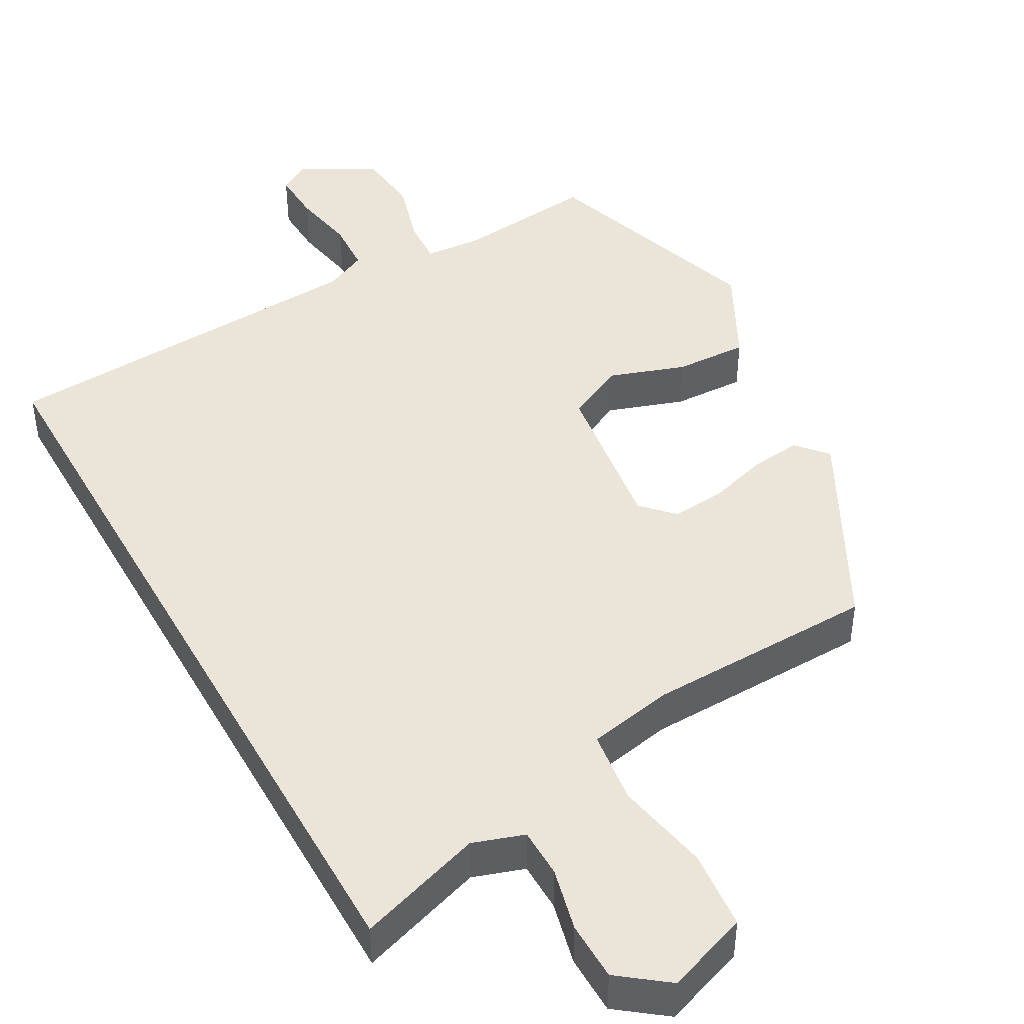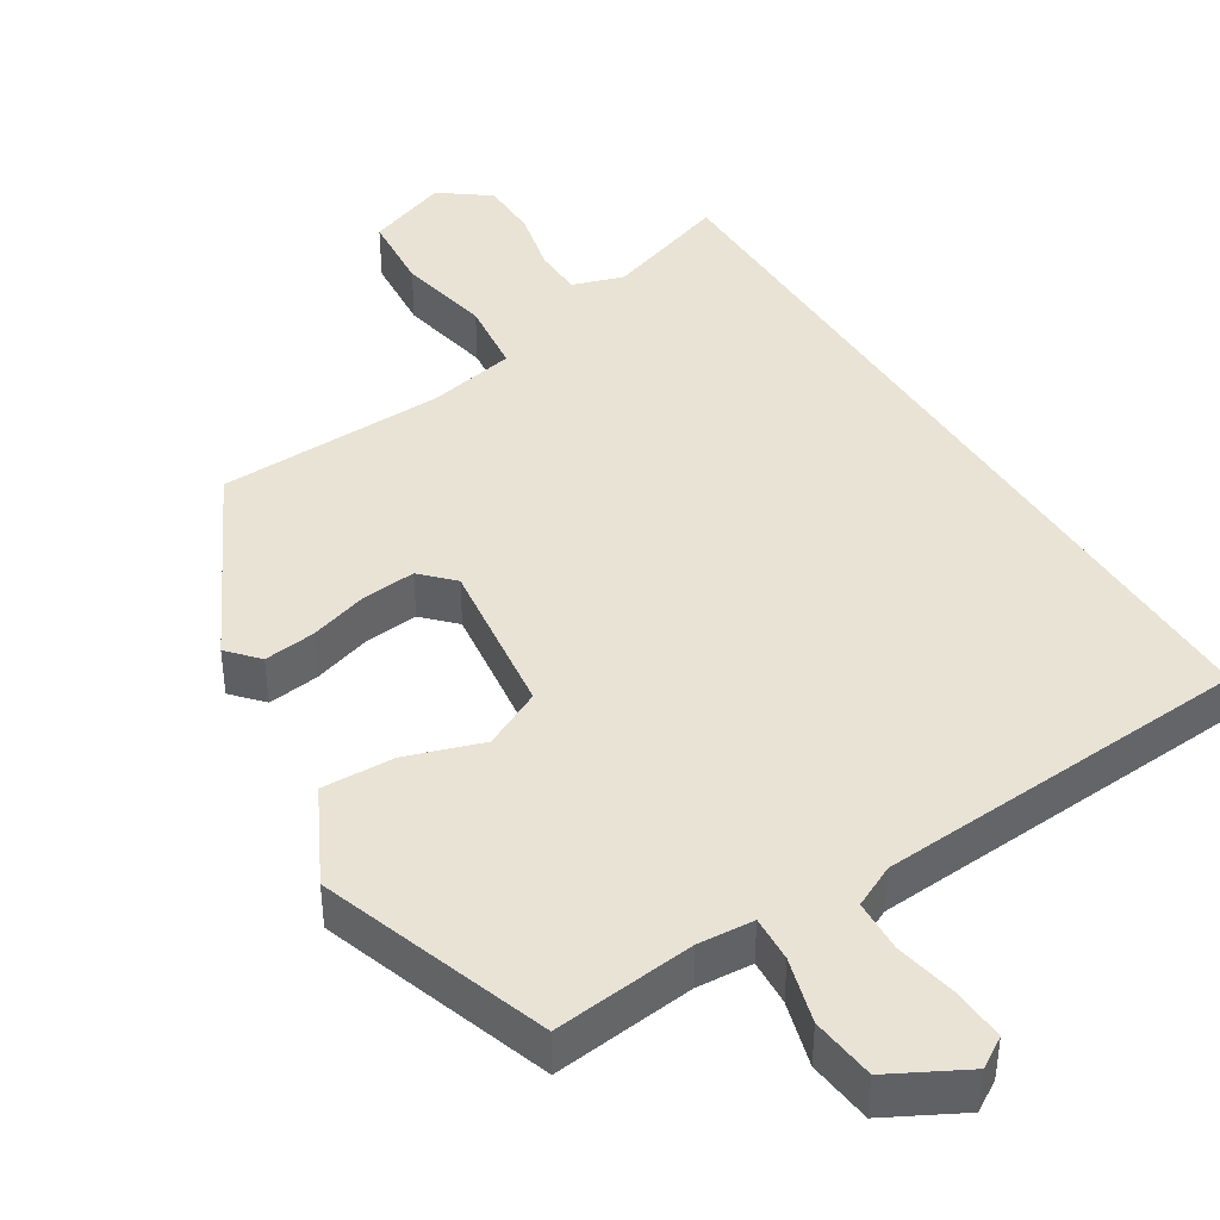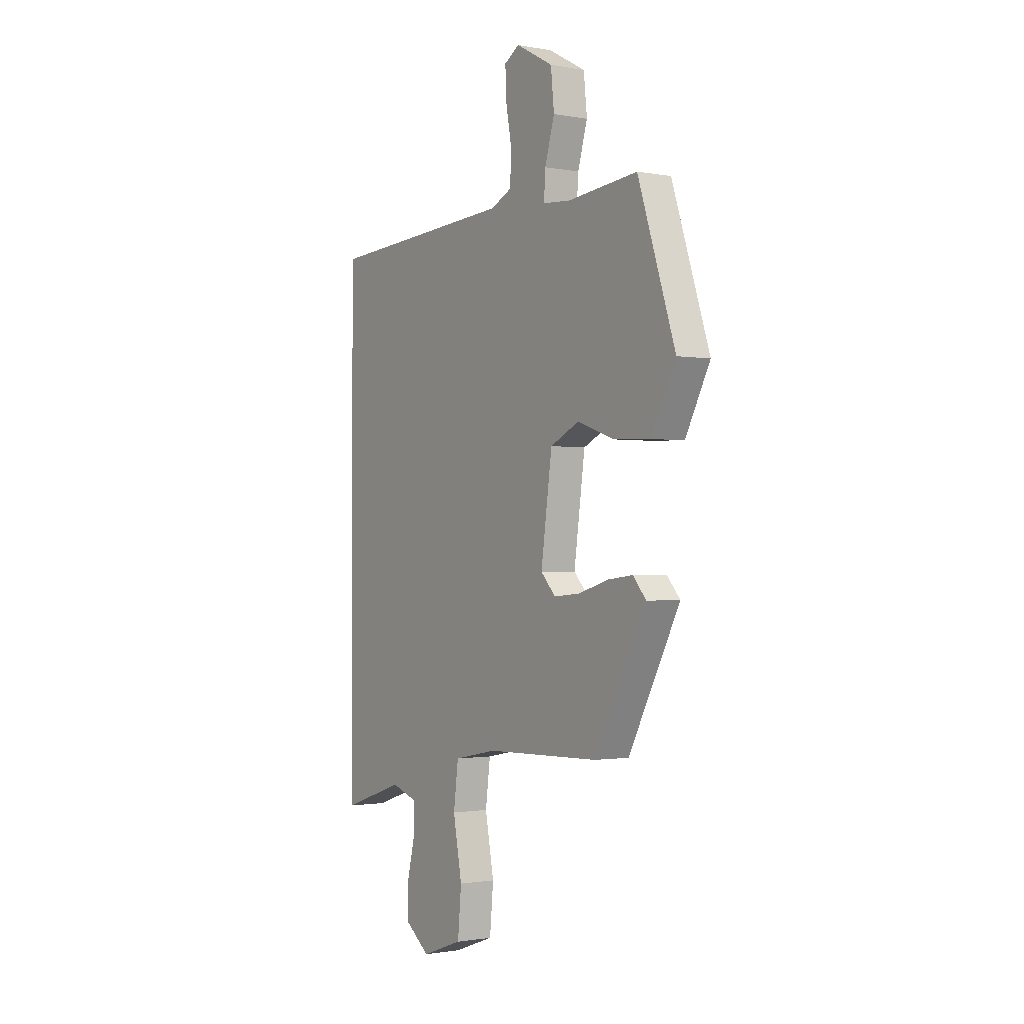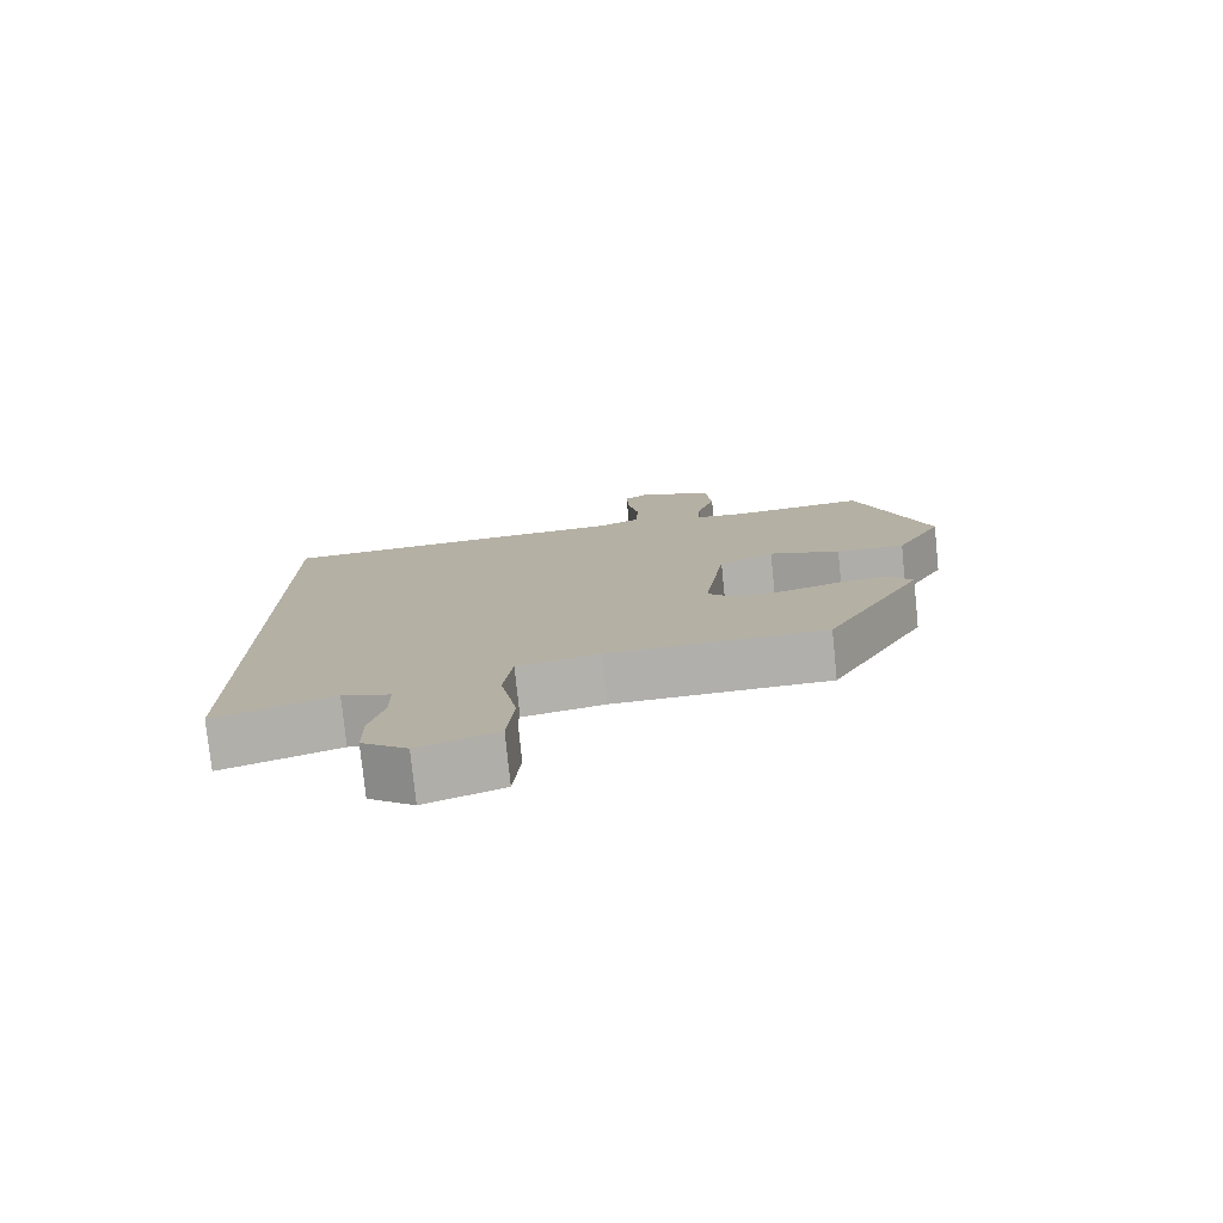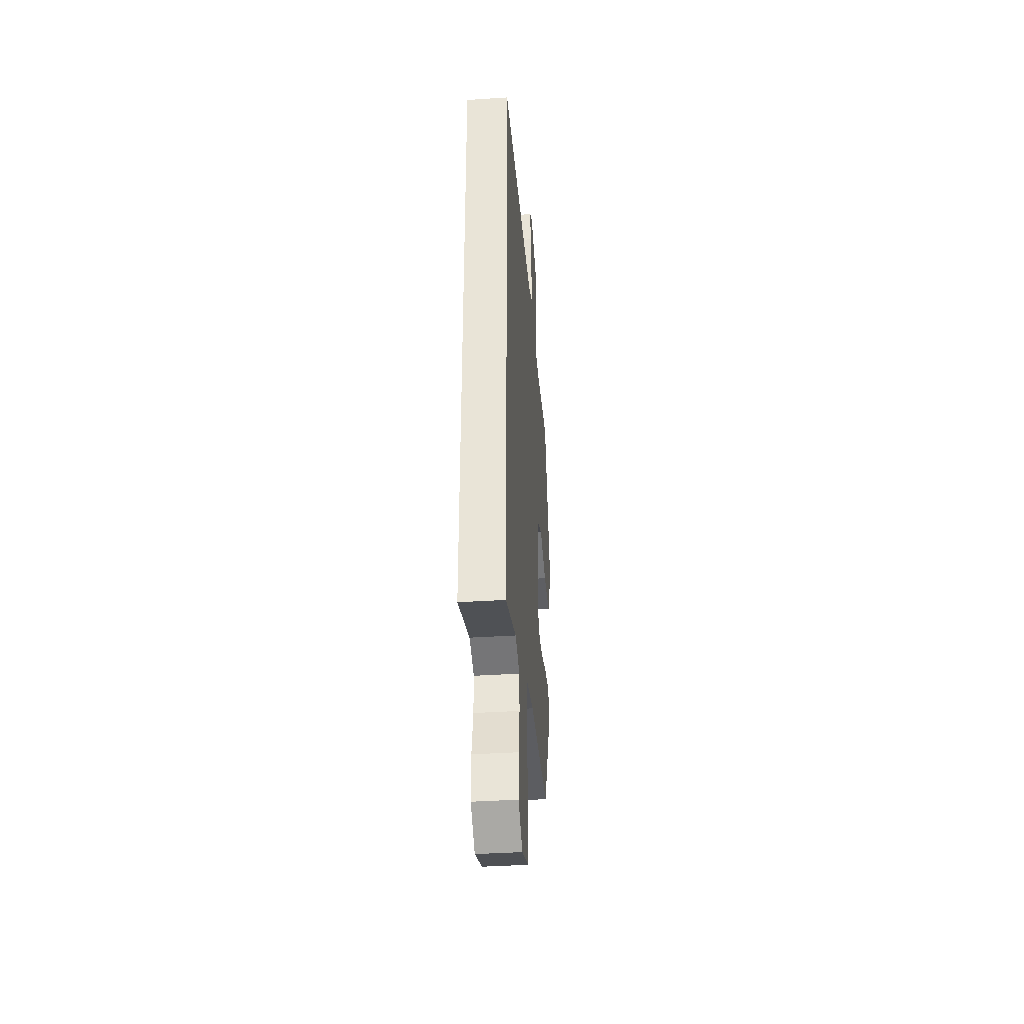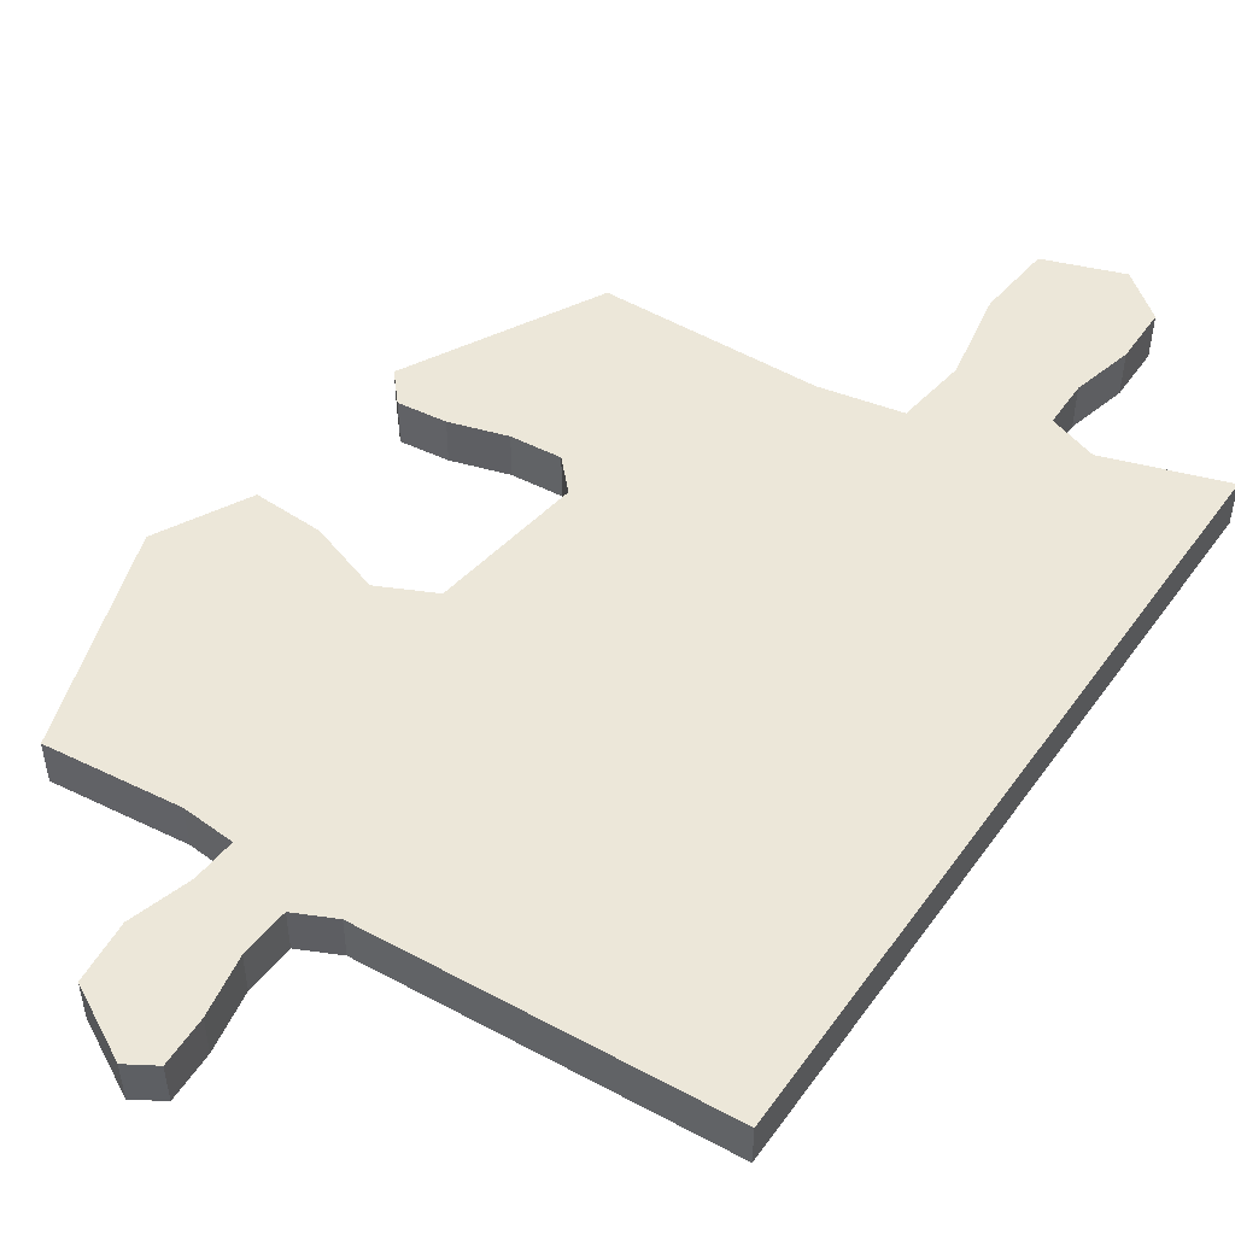
<metadata>
{"format":"obj","ext":"obj","renderer":"f3d","projection":"perspective","resolution":1024,"background":"white","views":[{"elev":44.8,"azim":150.7,"up":"+Y"},{"elev":42.2,"azim":-32.4,"up":"+Y"},{"elev":-1.3,"azim":-123.8,"up":"+Z"},{"elev":-77.9,"azim":-174.2,"up":"+Z"},{"elev":-38.4,"azim":94.8,"up":"+Z"},{"elev":49.8,"azim":34.2,"up":"+Y"}]}
</metadata>
<code>
v -0.438 0.07 0.519
v -0.247 0.07 0.499
v -0.172 0.07 0.505
v -0.176 0.07 0.567
v -0.202 0.07 0.655
v -0.193 0.07 0.742
v -0.092 0.07 0.797
v -0.051 0.07 0.772
v -0.054 0.07 0.702
v -0.07 0.07 0.616
v -0.066 0.07 0.546
v -0.009 0.07 0.519
v 0.5 0.07 0.488
v 0.5 0.07 -0.6
v 0.331 0.07 -0.544
v 0.262 0.07 -0.567
v 0.261 0.07 -0.634
v 0.282 0.07 -0.72
v 0.281 0.07 -0.8
v 0.216 0.07 -0.85
v 0.105 0.07 -0.81
v 0.095 0.07 -0.703
v 0.119 0.07 -0.576
v 0.106 0.07 -0.476
v -0.011 0.07 -0.453
v -0.32 0.07 -0.445
v -0.461 0.07 -0.178
v -0.425 0.07 -0.137
v -0.356 0.07 -0.145
v -0.276 0.07 -0.169
v -0.204 0.07 -0.175
v -0.164 0.07 -0.133
v -0.194 0.07 0.083
v -0.273 0.07 0.121
v -0.375 0.07 0.086
v -0.473 0.07 0.082
v -0.54 0.07 0.21
v -0.438 0 0.519
v -0.247 0 0.499
v -0.172 0 0.505
v -0.176 0 0.567
v -0.202 0 0.655
v -0.193 0 0.742
v -0.092 0 0.797
v -0.051 0 0.772
v -0.054 0 0.702
v -0.07 0 0.616
v -0.066 0 0.546
v -0.009 0 0.519
v 0.5 0 0.488
v 0.5 0 -0.6
v 0.331 0 -0.544
v 0.262 0 -0.567
v 0.261 0 -0.634
v 0.282 0 -0.72
v 0.281 0 -0.8
v 0.216 0 -0.85
v 0.105 0 -0.81
v 0.095 0 -0.703
v 0.119 0 -0.576
v 0.106 0 -0.476
v -0.011 0 -0.453
v -0.32 0 -0.445
v -0.461 0 -0.178
v -0.425 0 -0.137
v -0.356 0 -0.145
v -0.276 0 -0.169
v -0.204 0 -0.175
v -0.164 0 -0.133
v -0.194 0 0.083
v -0.273 0 0.121
v -0.375 0 0.086
v -0.473 0 0.082
v -0.54 0 0.21
f 37 1 2
f 36 37 2
f 35 36 2
f 34 35 2
f 33 34 2 3
f 32 33 3
f 28 29 30
f 27 28 30
f 26 27 30
f 25 26 30
f 24 25 30 31
f 21 22 23
f 20 21 23
f 19 20 23
f 18 19 23
f 17 18 23
f 16 17 23 24
f 24 31 32
f 16 24 32
f 15 16 32
f 15 32 3
f 14 15 3
f 13 14 3
f 12 13 3
f 8 9 10
f 7 8 10
f 6 7 10
f 5 6 10
f 4 5 10
f 11 12 3 4
f 4 10 11
f 39 38 74
f 39 74 73
f 39 73 72
f 39 72 71
f 40 39 71 70
f 40 70 69
f 67 66 65
f 67 65 64
f 67 64 63
f 67 63 62
f 68 67 62 61
f 60 59 58
f 60 58 57
f 60 57 56
f 60 56 55
f 60 55 54
f 61 60 54 53
f 69 68 61
f 69 61 53
f 69 53 52
f 40 69 52
f 40 52 51
f 40 51 50
f 40 50 49
f 47 46 45
f 47 45 44
f 47 44 43
f 47 43 42
f 47 42 41
f 41 40 49 48
f 48 47 41
f 1 38 39 2
f 2 39 40 3
f 3 40 41 4
f 4 41 42 5
f 5 42 43 6
f 6 43 44 7
f 7 44 45 8
f 8 45 46 9
f 9 46 47 10
f 10 47 48 11
f 11 48 49 12
f 12 49 50 13
f 13 50 51 14
f 14 51 52 15
f 15 52 53 16
f 16 53 54 17
f 17 54 55 18
f 18 55 56 19
f 19 56 57 20
f 20 57 58 21
f 21 58 59 22
f 22 59 60 23
f 23 60 61 24
f 24 61 62 25
f 25 62 63 26
f 26 63 64 27
f 27 64 65 28
f 28 65 66 29
f 29 66 67 30
f 30 67 68 31
f 31 68 69 32
f 32 69 70 33
f 33 70 71 34
f 34 71 72 35
f 35 72 73 36
f 36 73 74 37
f 37 74 38 1

</code>
